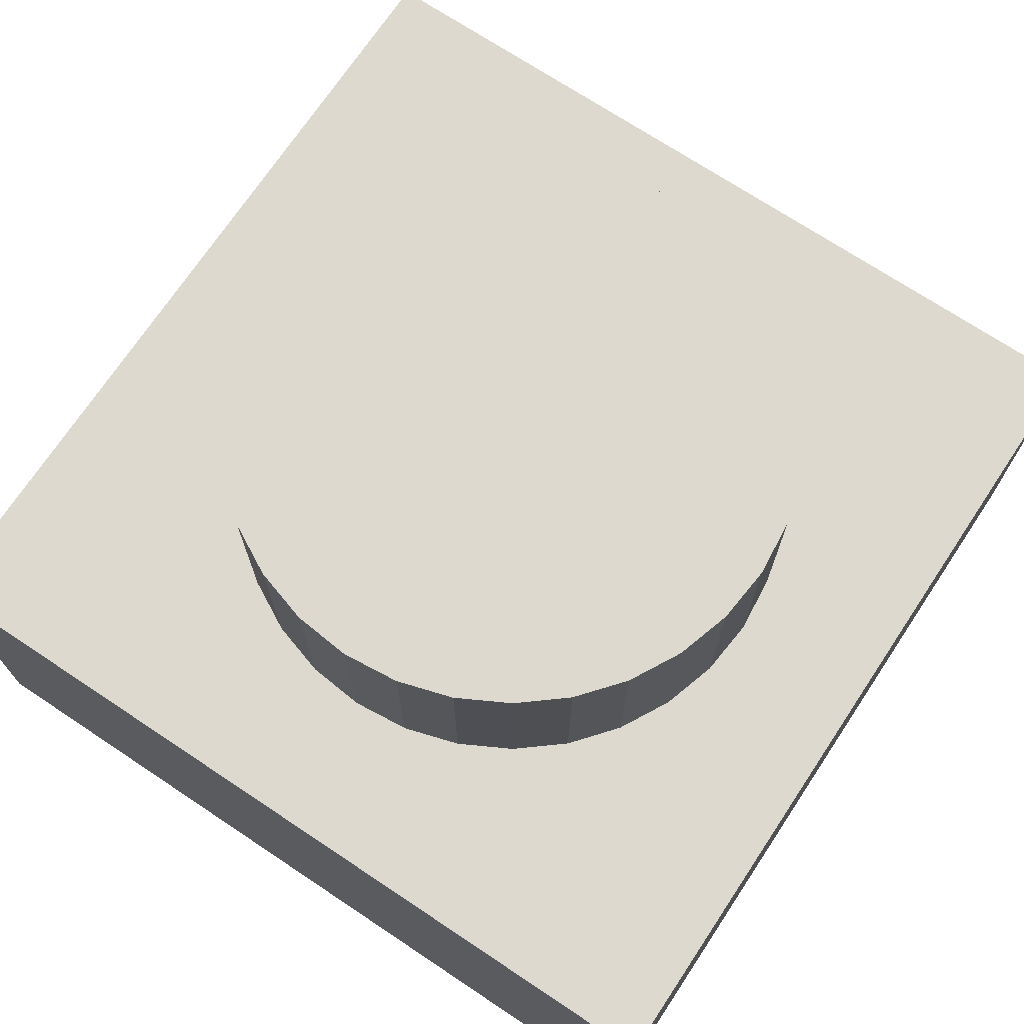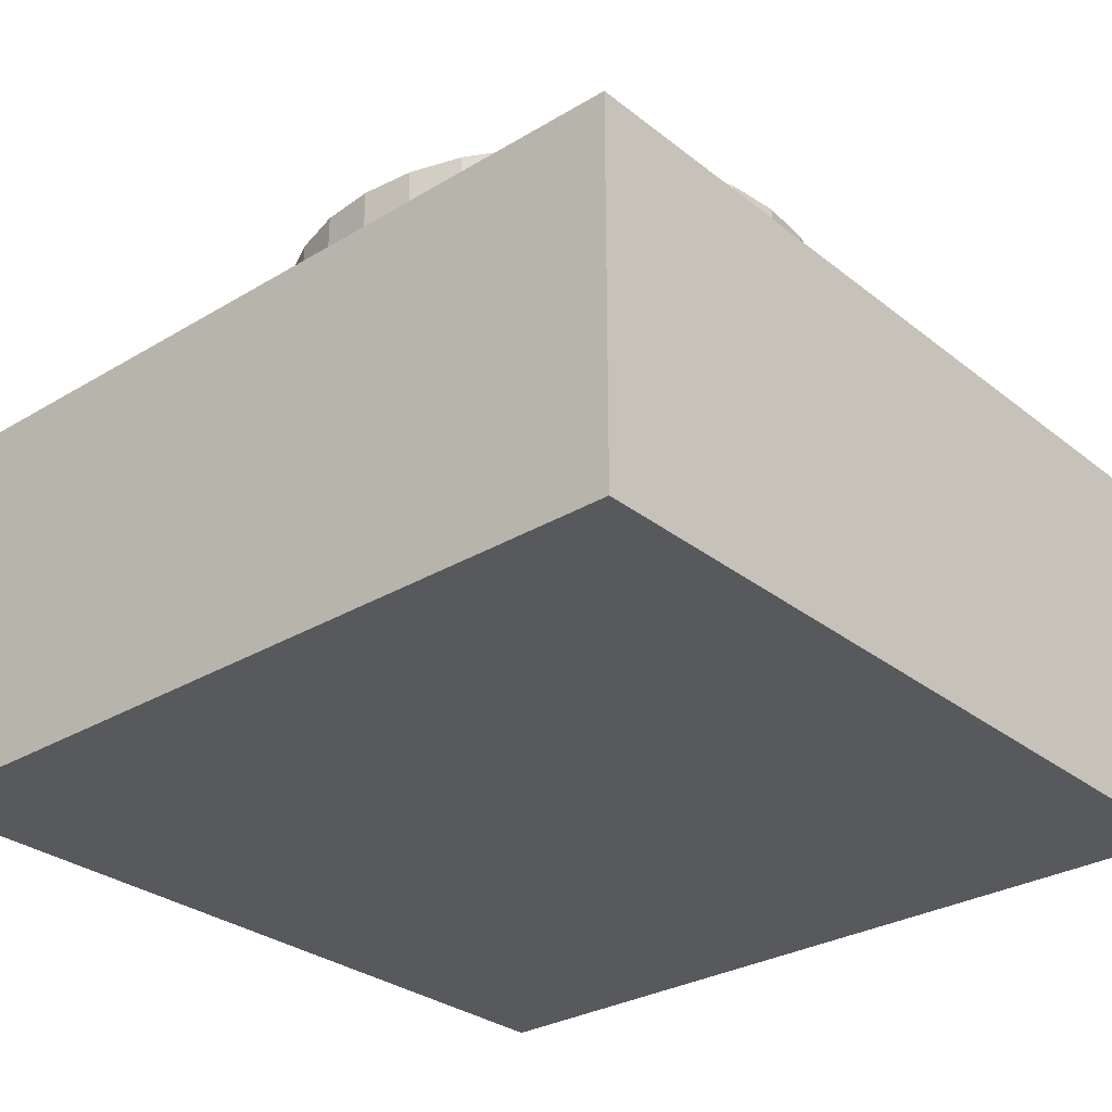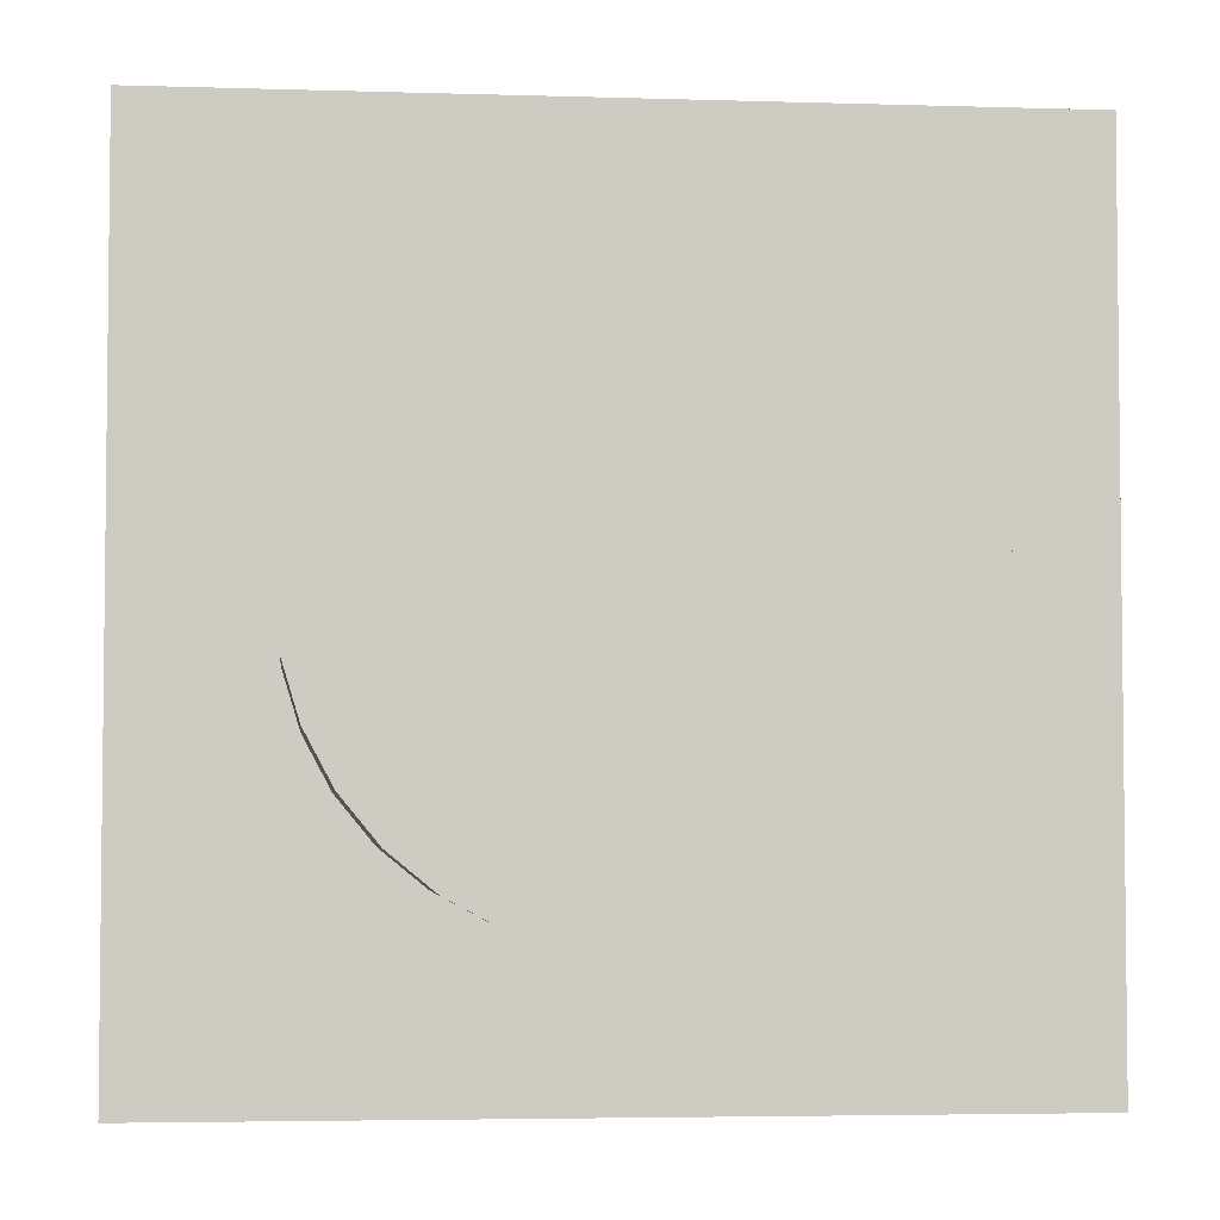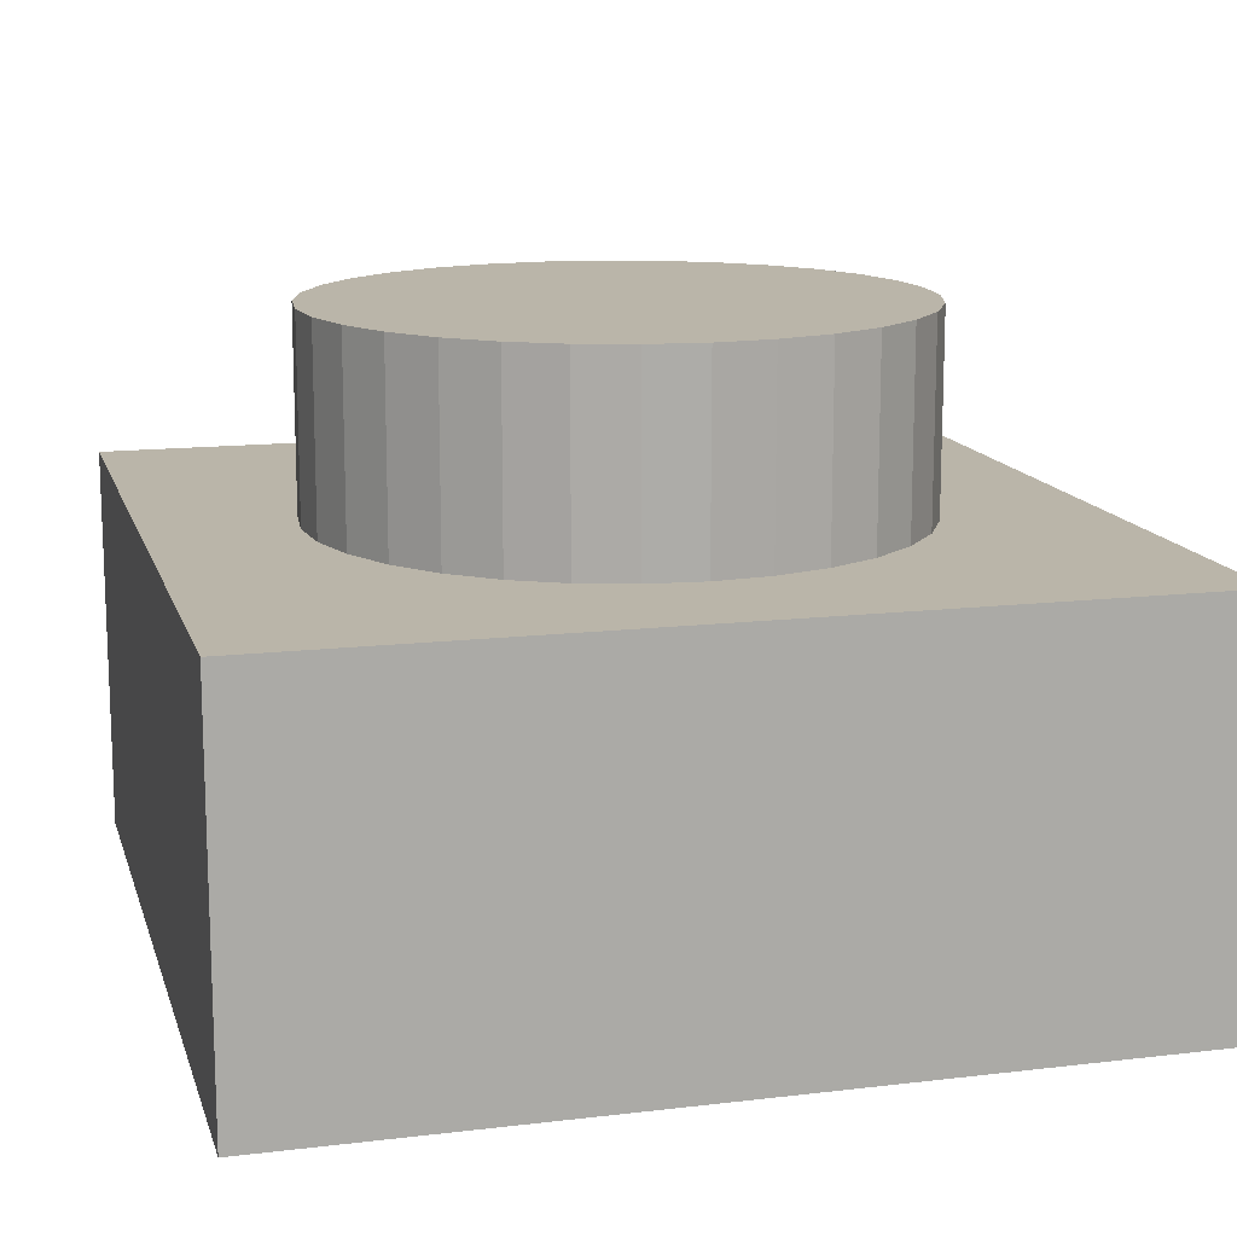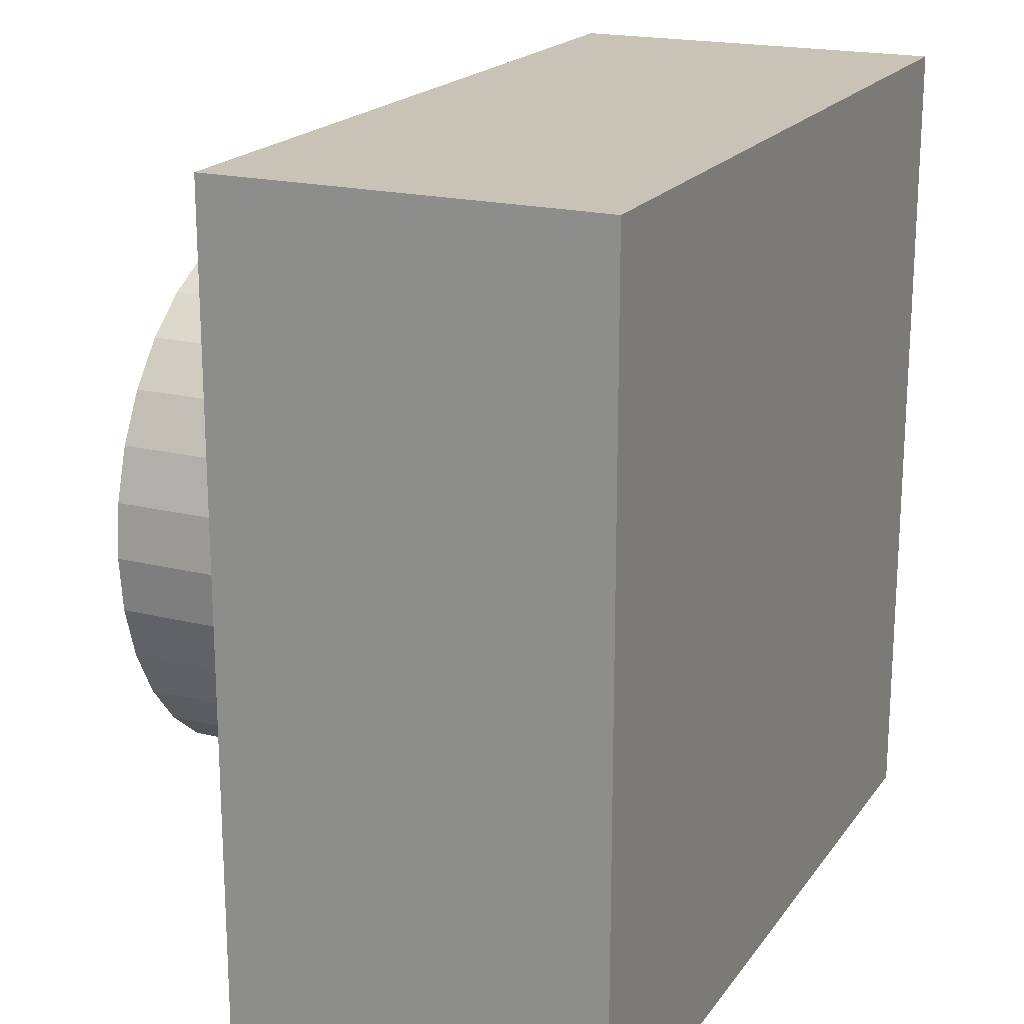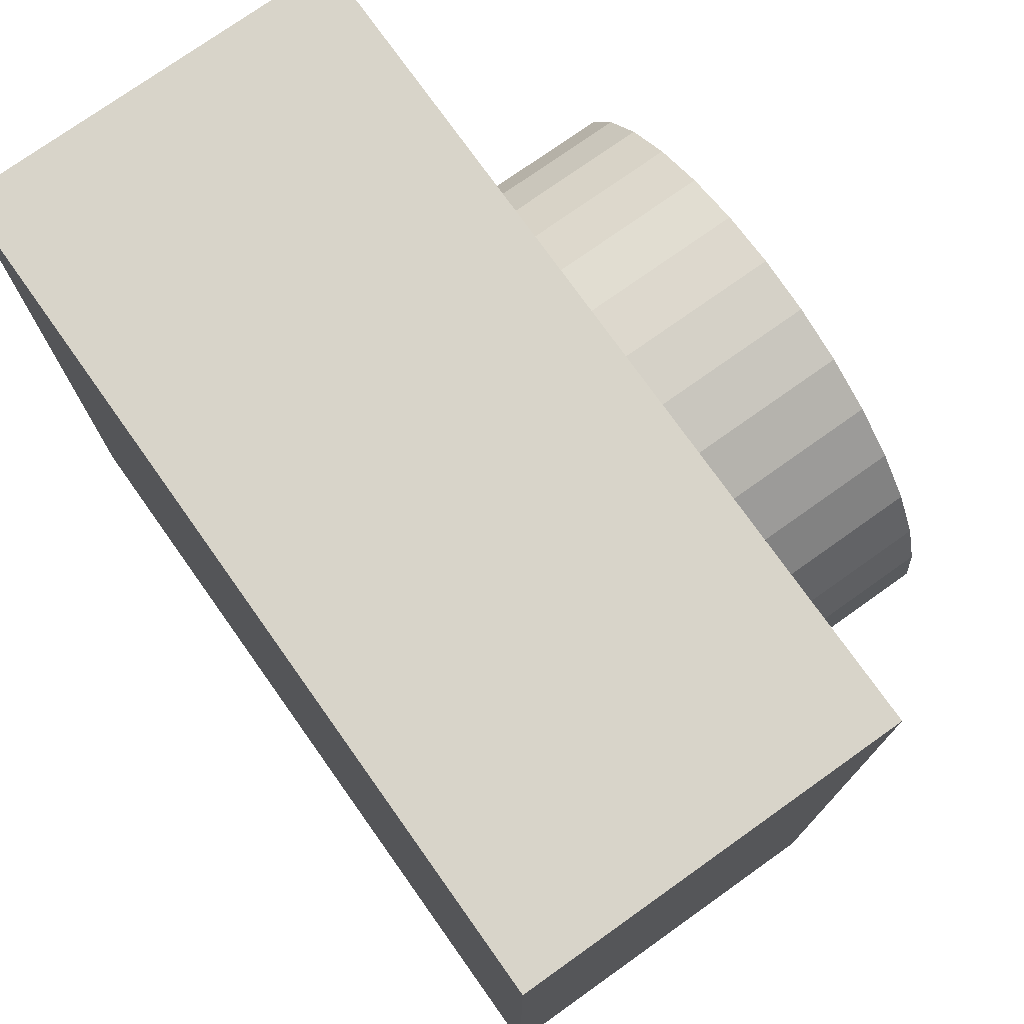
<metadata>
{"format":"obj","ext":"obj","renderer":"f3d","projection":"perspective","resolution":1024,"background":"white","views":[{"elev":71.5,"azim":-56.4,"up":"+Y"},{"elev":-29.8,"azim":41.2,"up":"+Y"},{"elev":-4.1,"azim":174.1,"up":"+Z"},{"elev":13.7,"azim":165.1,"up":"+Y"},{"elev":19.4,"azim":-65.1,"up":"+Z"},{"elev":75.6,"azim":54.6,"up":"+Z"}]}
</metadata>
<code>
o 立方体
v -0.7662 -2.179 0.7662
v -0.7662 -1.477 0.7662
v -0.7662 -2.179 -0.7662
v -0.7662 -1.477 -0.7662
v 0.7662 -2.179 0.7662
v 0.7662 -1.477 0.7662
v 0.7662 -2.179 -0.7662
v 0.7662 -1.477 -0.7662
v 0 -1.962 -0.5172
v 0 -1.129 -0.5172
v 0.1009 -1.962 -0.5072
v 0.1009 -1.129 -0.5072
v 0.1979 -1.962 -0.4778
v 0.1979 -1.129 -0.4778
v 0.2873 -1.962 -0.43
v 0.2873 -1.129 -0.43
v 0.3657 -1.962 -0.3657
v 0.3657 -1.129 -0.3657
v 0.43 -1.962 -0.2873
v 0.43 -1.129 -0.2873
v 0.4778 -1.962 -0.1979
v 0.4778 -1.129 -0.1979
v 0.5072 -1.962 -0.1009
v 0.5072 -1.129 -0.1009
v 0.5172 -1.962 0
v 0.5172 -1.129 -0
v 0.5072 -1.962 0.1009
v 0.5072 -1.129 0.1009
v 0.4778 -1.962 0.1979
v 0.4778 -1.129 0.1979
v 0.43 -1.962 0.2873
v 0.43 -1.129 0.2873
v 0.3657 -1.962 0.3657
v 0.3657 -1.129 0.3657
v 0.2873 -1.962 0.43
v 0.2873 -1.129 0.43
v 0.1979 -1.962 0.4778
v 0.1979 -1.129 0.4778
v 0.1009 -1.962 0.5072
v 0.1009 -1.129 0.5072
v 0 -1.962 0.5172
v 0 -1.129 0.5172
v -0.1009 -1.962 0.5072
v -0.1009 -1.129 0.5072
v -0.1979 -1.962 0.4778
v -0.1979 -1.129 0.4778
v -0.2873 -1.962 0.43
v -0.2873 -1.129 0.43
v -0.3657 -1.962 0.3657
v -0.3657 -1.129 0.3657
v -0.43 -1.962 0.2873
v -0.43 -1.129 0.2873
v -0.4778 -1.962 0.1979
v -0.4778 -1.129 0.1979
v -0.5072 -1.962 0.1009
v -0.5072 -1.129 0.1009
v -0.5172 -1.962 0
v -0.5172 -1.129 -0
v -0.5072 -1.962 -0.1009
v -0.5072 -1.129 -0.1009
v -0.4778 -1.962 -0.1979
v -0.4778 -1.129 -0.1979
v -0.43 -1.962 -0.2873
v -0.43 -1.129 -0.2873
v -0.3657 -1.962 -0.3657
v -0.3657 -1.129 -0.3657
v -0.2873 -1.962 -0.43
v -0.2873 -1.129 -0.43
v -0.1979 -1.962 -0.4778
v -0.1979 -1.129 -0.4778
v -0.1009 -1.962 -0.5072
v -0.1009 -1.129 -0.5072
f 2 3 1
f 4 7 3
f 8 5 7
f 6 1 5
f 7 1 3
f 4 6 8
f 10 11 9
f 12 13 11
f 14 15 13
f 16 17 15
f 18 19 17
f 20 21 19
f 22 23 21
f 24 25 23
f 26 27 25
f 28 29 27
f 30 31 29
f 32 33 31
f 34 35 33
f 36 37 35
f 38 39 37
f 40 41 39
f 42 43 41
f 44 45 43
f 46 47 45
f 48 49 47
f 50 51 49
f 52 53 51
f 54 55 53
f 56 57 55
f 58 59 57
f 60 61 59
f 62 63 61
f 64 65 63
f 66 67 65
f 68 69 67
f 46 30 14
f 70 71 69
f 72 9 71
f 39 55 71
f 2 4 3
f 4 8 7
f 8 6 5
f 6 2 1
f 7 5 1
f 4 2 6
f 10 12 11
f 12 14 13
f 14 16 15
f 16 18 17
f 18 20 19
f 20 22 21
f 22 24 23
f 24 26 25
f 26 28 27
f 28 30 29
f 30 32 31
f 32 34 33
f 34 36 35
f 36 38 37
f 38 40 39
f 40 42 41
f 42 44 43
f 44 46 45
f 46 48 47
f 48 50 49
f 50 52 51
f 52 54 53
f 54 56 55
f 56 58 57
f 58 60 59
f 60 62 61
f 62 64 63
f 64 66 65
f 66 68 67
f 68 70 69
f 14 12 10
f 10 72 70
f 70 68 66
f 66 64 62
f 62 60 58
f 58 56 54
f 54 52 50
f 50 48 46
f 46 44 42
f 42 40 38
f 38 36 34
f 34 32 30
f 30 28 26
f 26 24 22
f 22 20 18
f 18 16 14
f 14 10 70
f 70 66 62
f 62 58 54
f 54 50 46
f 46 42 38
f 38 34 30
f 30 26 22
f 22 18 14
f 14 70 62
f 62 54 46
f 46 38 30
f 30 22 14
f 14 62 46
f 70 72 71
f 72 10 9
f 71 9 11
f 11 13 15
f 15 17 19
f 19 21 23
f 23 25 27
f 27 29 31
f 31 33 35
f 35 37 39
f 39 41 43
f 43 45 47
f 47 49 51
f 51 53 55
f 55 57 59
f 59 61 63
f 63 65 67
f 67 69 71
f 71 11 15
f 15 19 23
f 23 27 31
f 31 35 39
f 39 43 47
f 47 51 55
f 55 59 63
f 63 67 71
f 71 15 23
f 23 31 39
f 39 47 55
f 55 63 71
f 71 23 39

</code>
